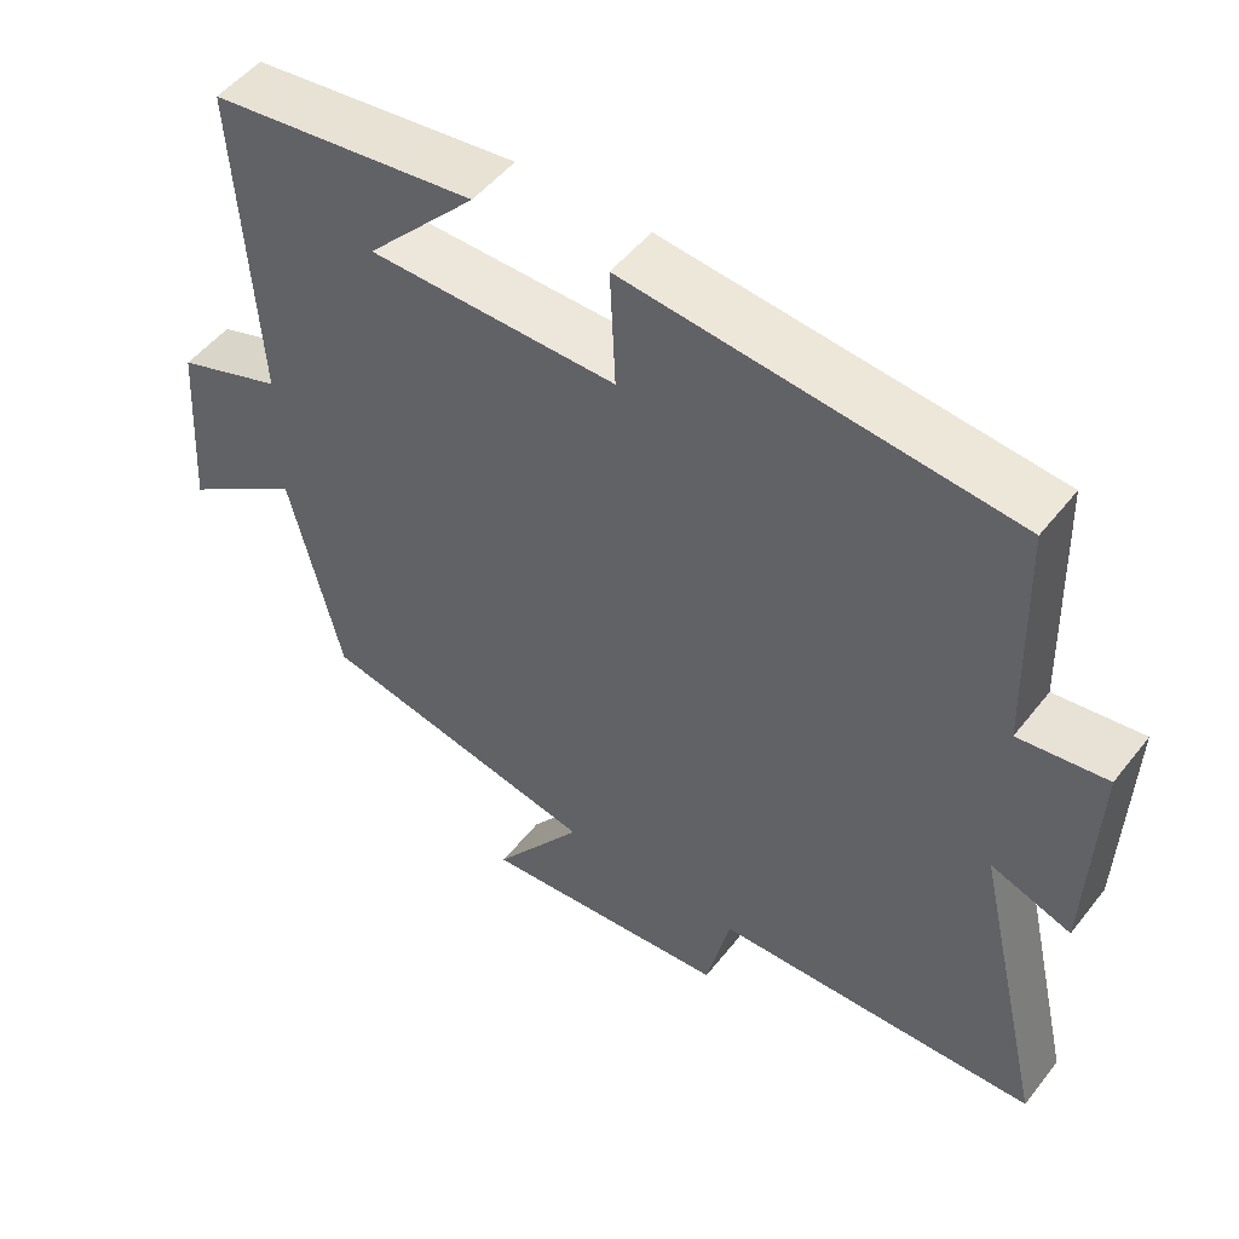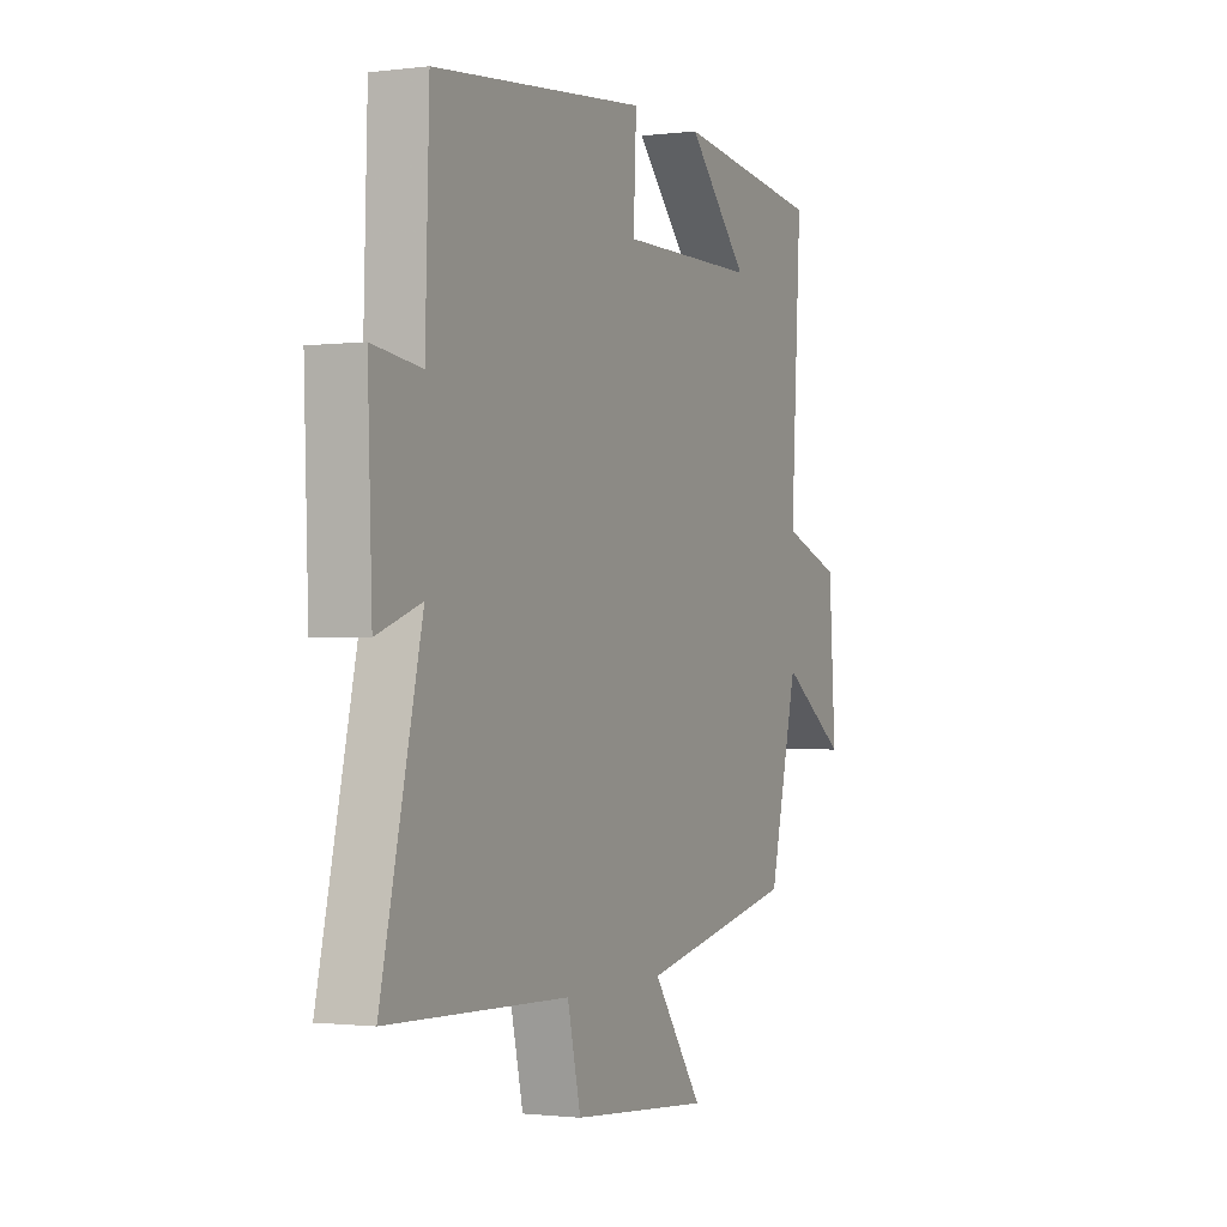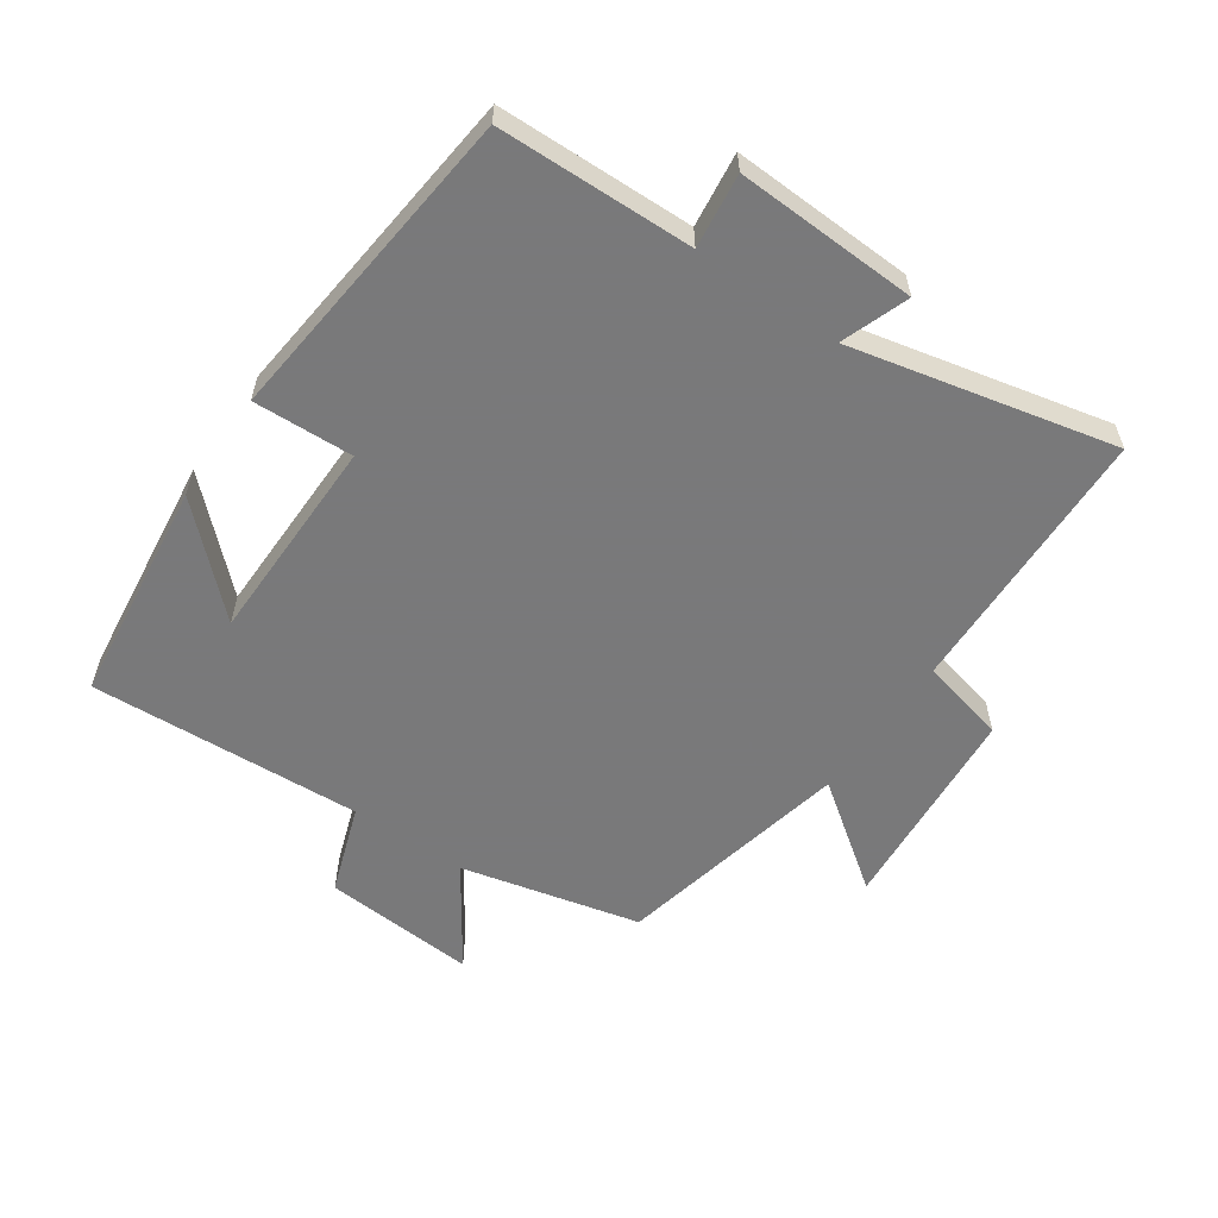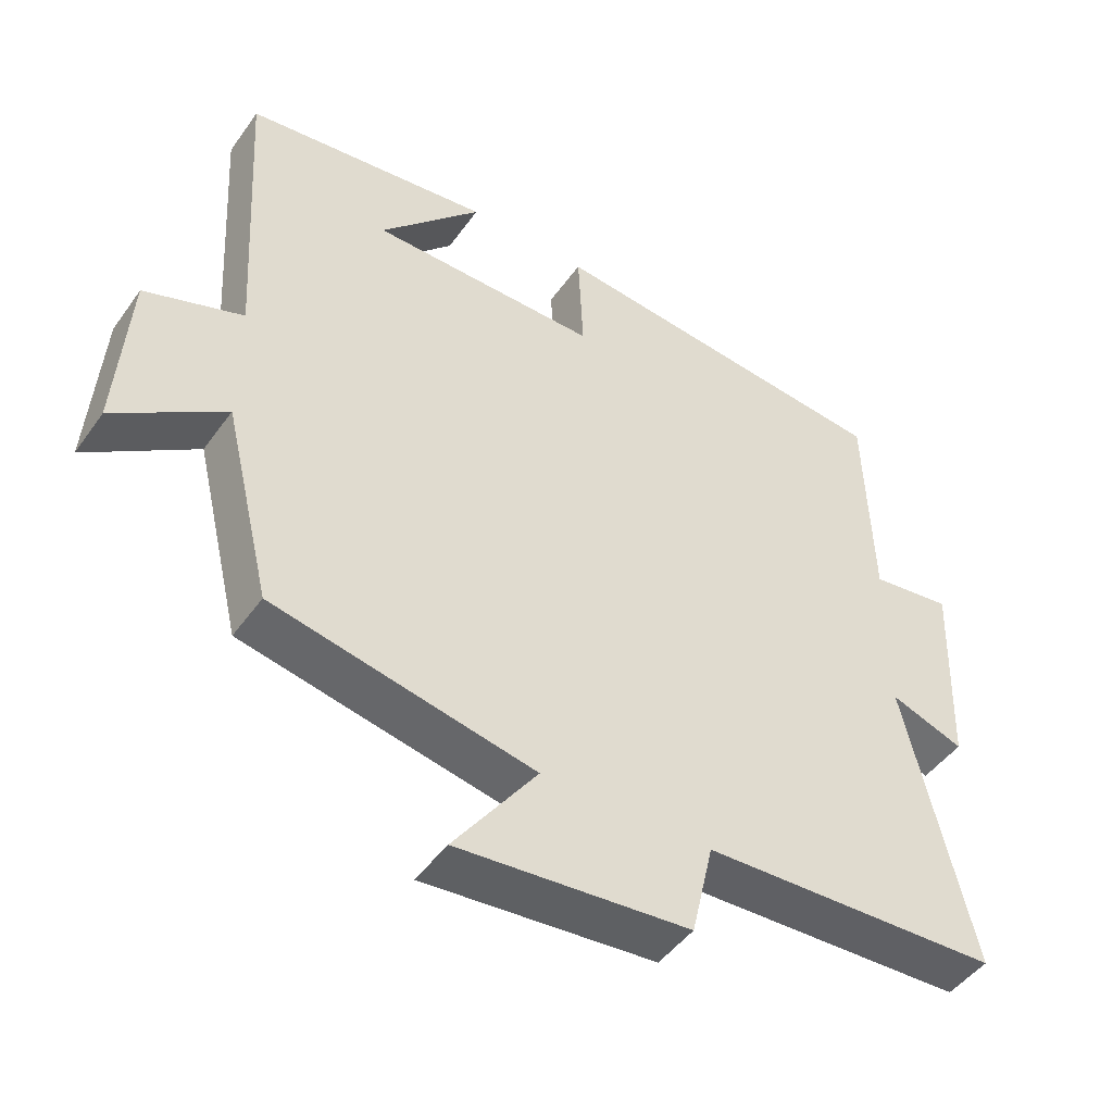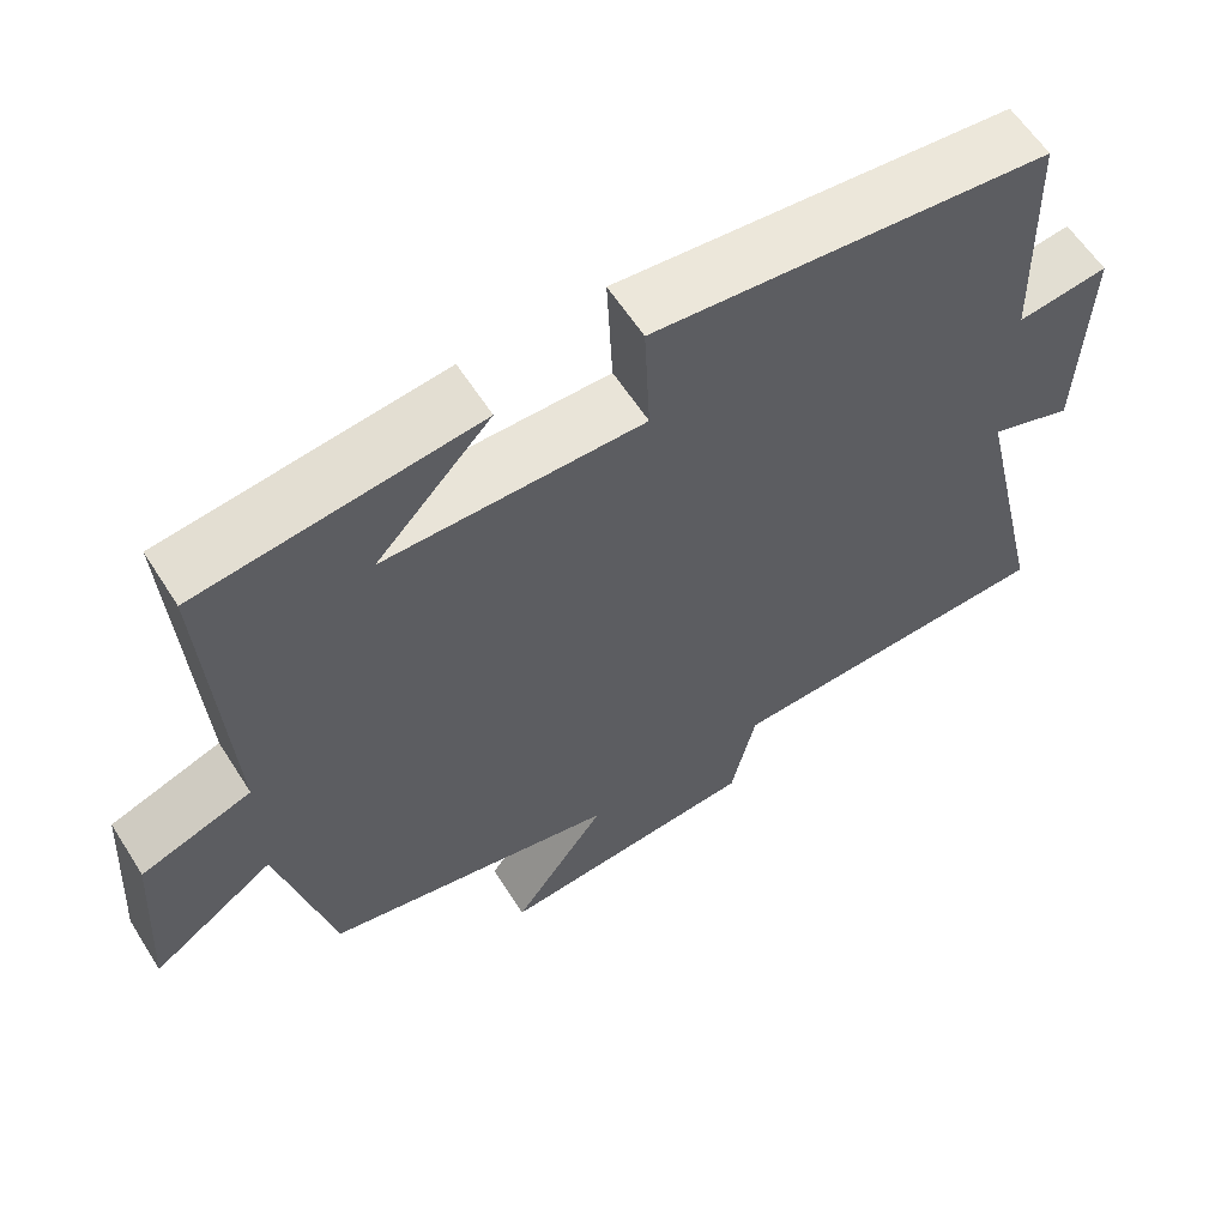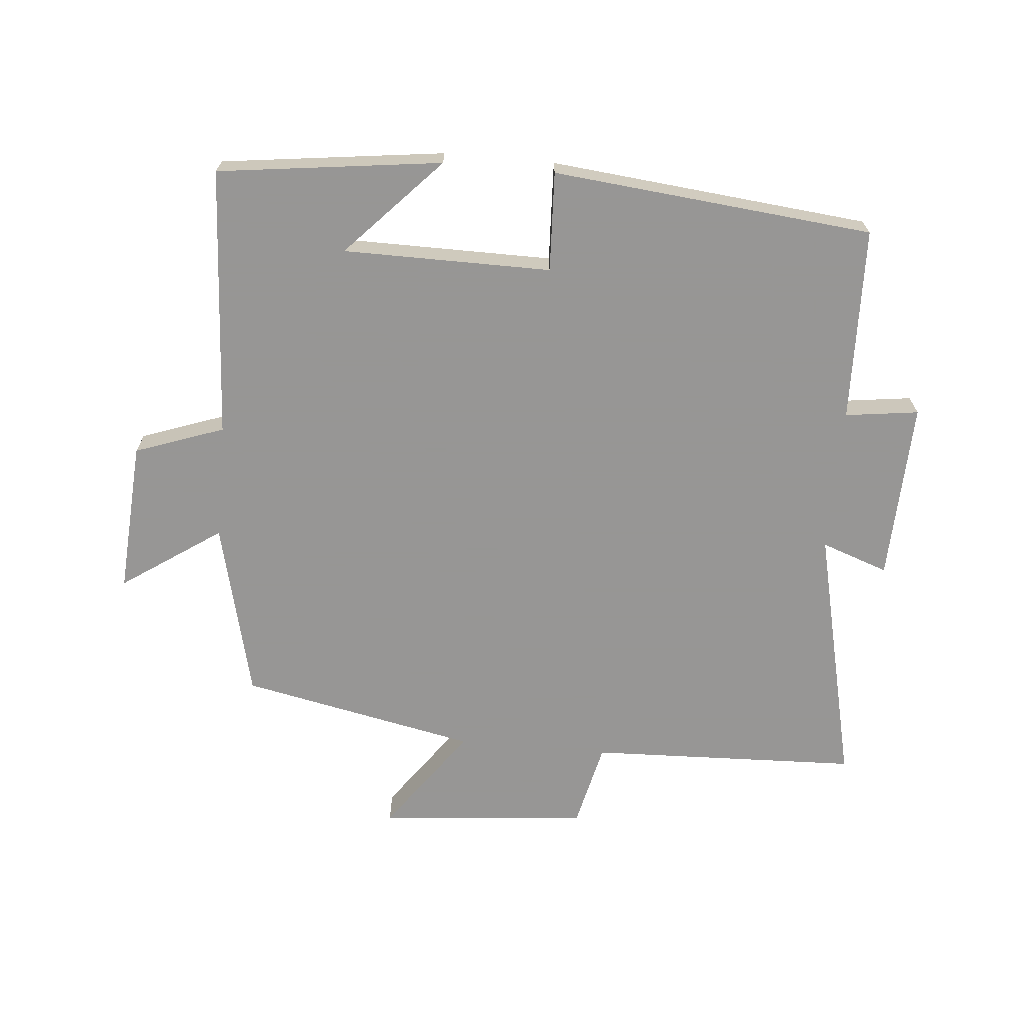
<metadata>
{"format":"obj","ext":"obj","renderer":"f3d","projection":"perspective","resolution":1024,"background":"white","views":[{"elev":50.7,"azim":36.8,"up":"+Z"},{"elev":-1.2,"azim":114.7,"up":"+Z"},{"elev":-57.8,"azim":55.1,"up":"+Y"},{"elev":-46.9,"azim":-33.6,"up":"+Z"},{"elev":60.2,"azim":-32.3,"up":"+Z"},{"elev":-67.8,"azim":-5.1,"up":"+Y"}]}
</metadata>
<code>
v 0.594 0.07 -0.485
v 0.174 0.07 -0.5
v 0.143 0.07 -0.634
v -0.183 0.07 -0.662
v -0.066 0.07 -0.5
v -0.433 0.07 -0.424
v -0.5 0.07 -0.147
v -0.654 0.07 -0.252
v -0.638 0.07 -0.014
v -0.5 0.07 0.035
v -0.525 0.07 0.456
v -0.178 0.07 0.5
v -0.321 0.07 0.348
v 0.001 0.07 0.346
v -0.006 0.07 0.5
v 0.491 0.07 0.45
v 0.5 0.07 0.149
v 0.614 0.07 0.164
v 0.604 0.07 -0.116
v 0.5 0.07 -0.079
v 0.594 0 -0.485
v 0.174 0 -0.5
v 0.143 0 -0.634
v -0.183 0 -0.662
v -0.066 0 -0.5
v -0.433 0 -0.424
v -0.5 0 -0.147
v -0.654 0 -0.252
v -0.638 0 -0.014
v -0.5 0 0.035
v -0.525 0 0.456
v -0.178 0 0.5
v -0.321 0 0.348
v 0.001 0 0.346
v -0.006 0 0.5
v 0.491 0 0.45
v 0.5 0 0.149
v 0.614 0 0.164
v 0.604 0 -0.116
v 0.5 0 -0.079
f 17 18 19 20
f 16 17 20
f 15 16 20
f 14 15 20
f 20 1 2
f 14 20 2
f 13 14 2
f 11 12 13
f 13 2 3
f 11 13 3
f 10 11 3
f 7 8 9 10
f 5 6 7 10
f 5 10 3
f 3 4 5
f 40 39 38 37
f 40 37 36
f 40 36 35
f 40 35 34
f 22 21 40
f 22 40 34
f 22 34 33
f 33 32 31
f 23 22 33
f 23 33 31
f 23 31 30
f 30 29 28 27
f 30 27 26 25
f 23 30 25
f 25 24 23
f 1 21 22 2
f 2 22 23 3
f 3 23 24 4
f 4 24 25 5
f 5 25 26 6
f 6 26 27 7
f 7 27 28 8
f 8 28 29 9
f 9 29 30 10
f 10 30 31 11
f 11 31 32 12
f 12 32 33 13
f 13 33 34 14
f 14 34 35 15
f 15 35 36 16
f 16 36 37 17
f 17 37 38 18
f 18 38 39 19
f 19 39 40 20
f 20 40 21 1

</code>
